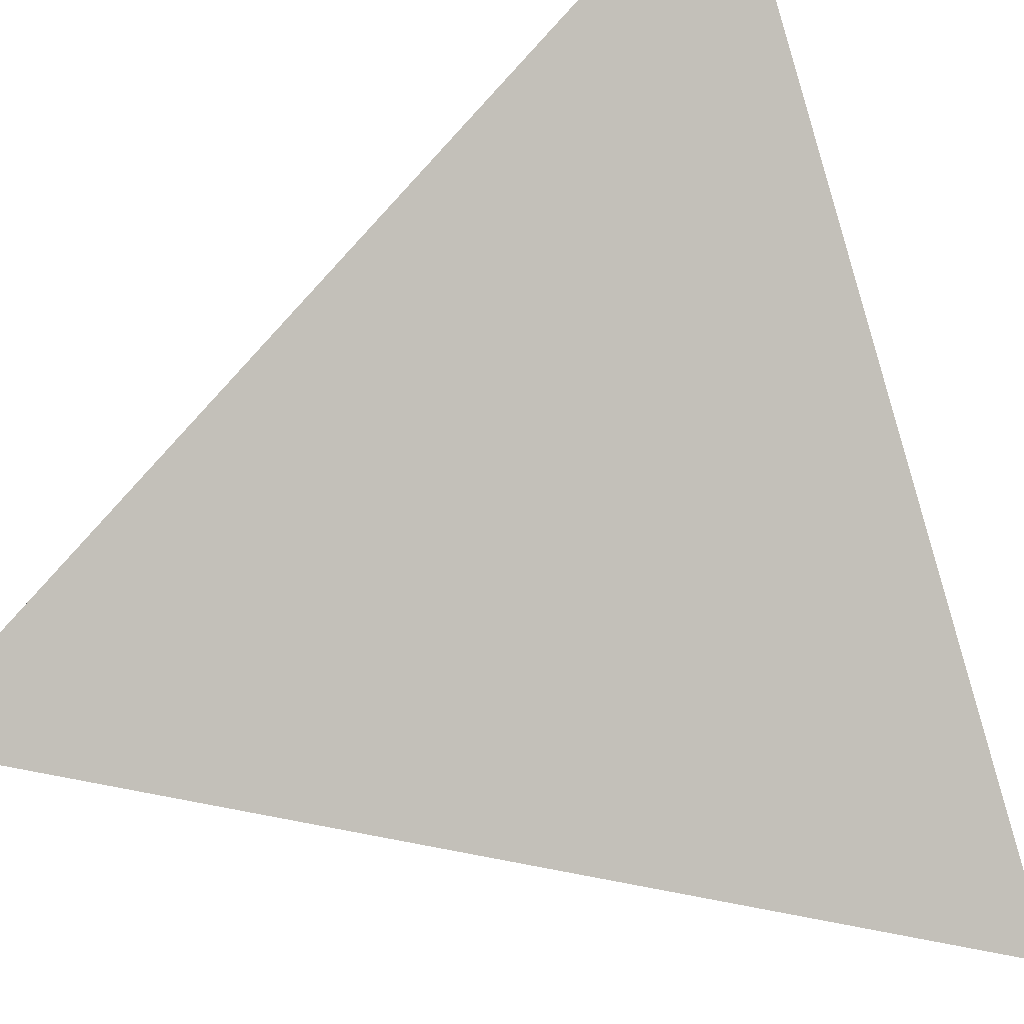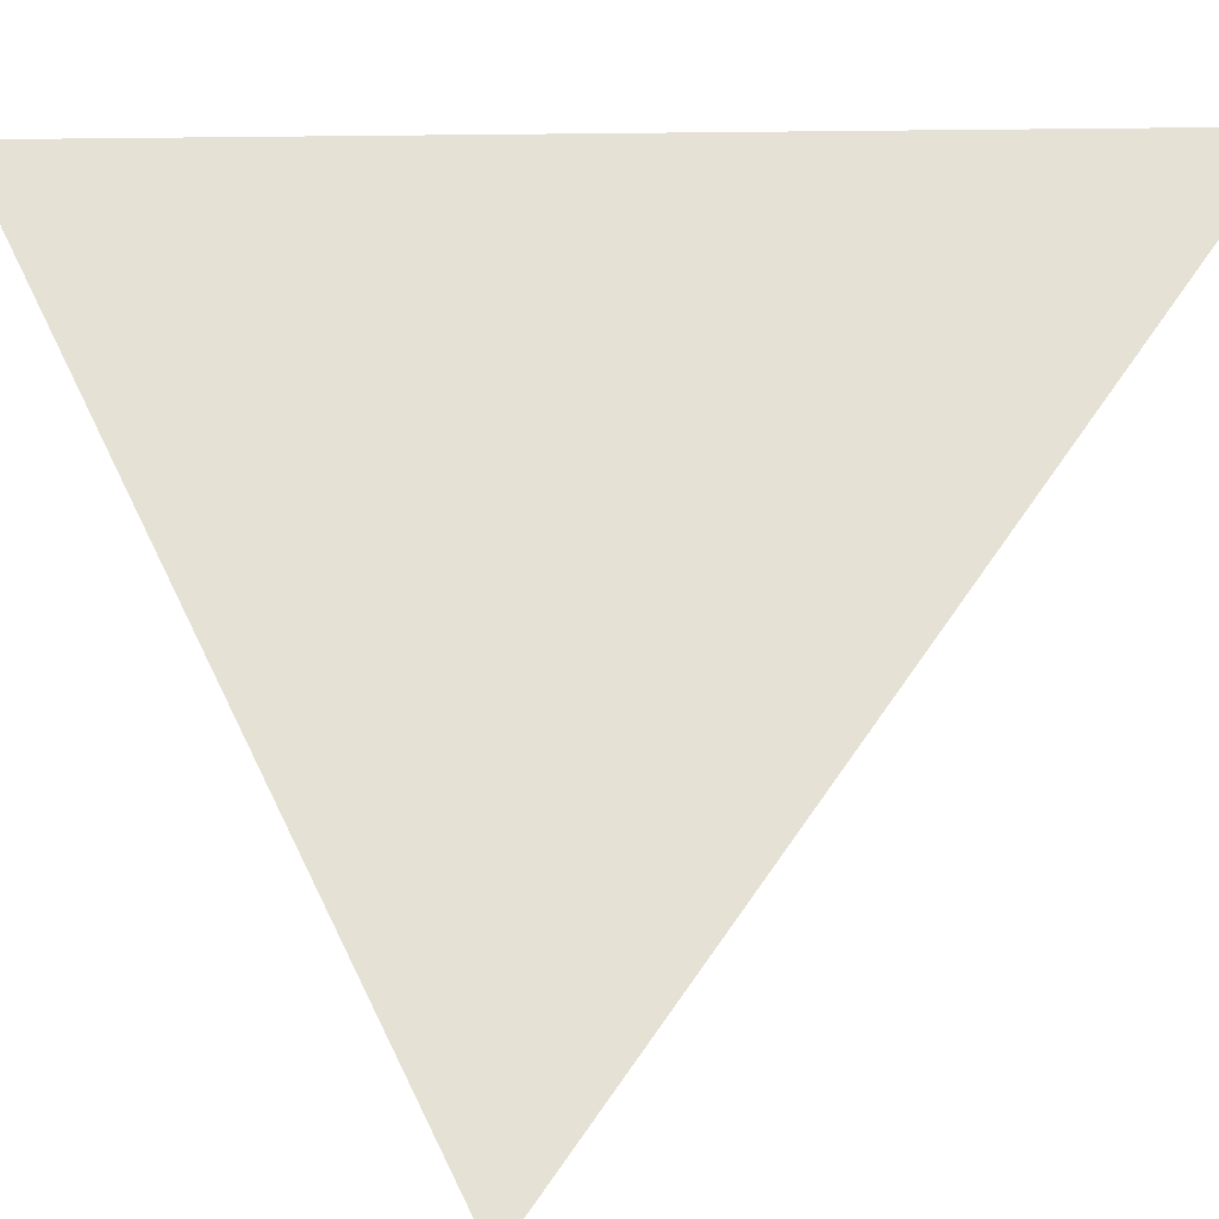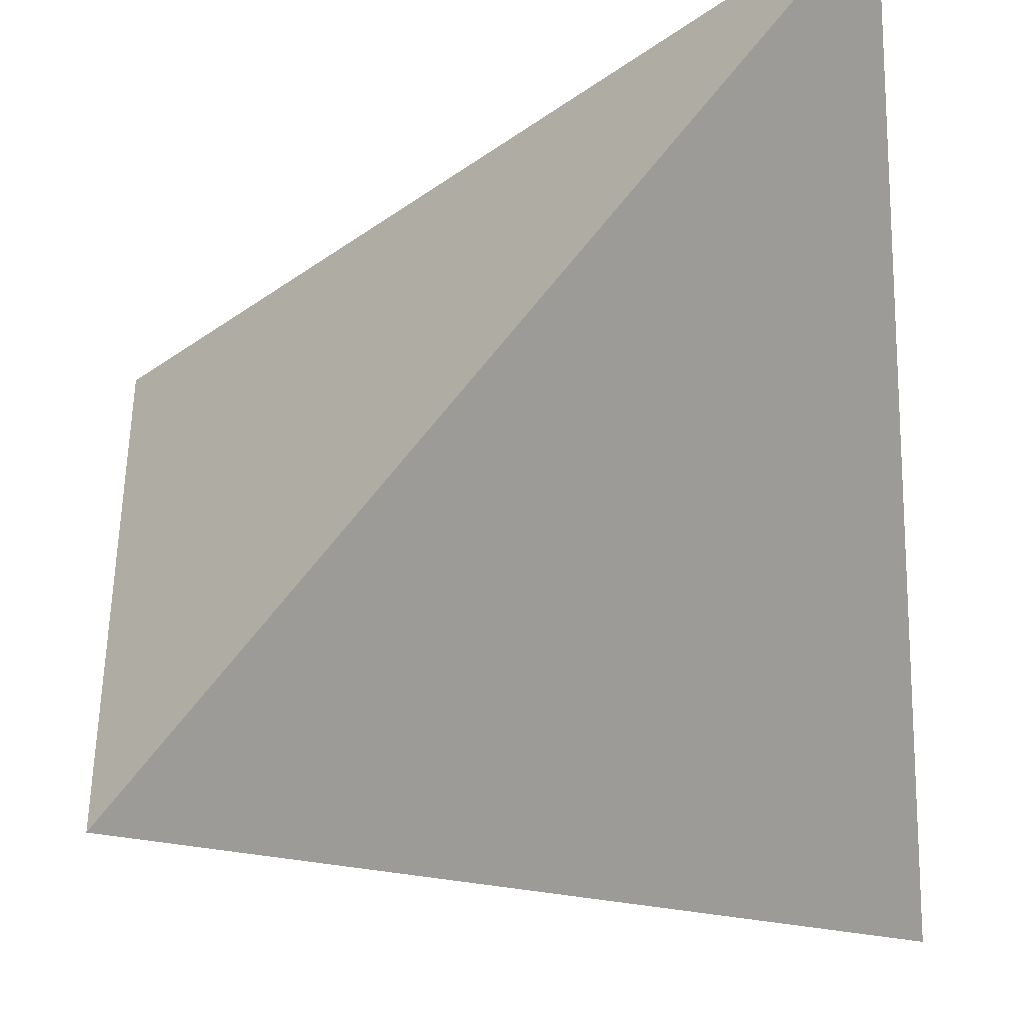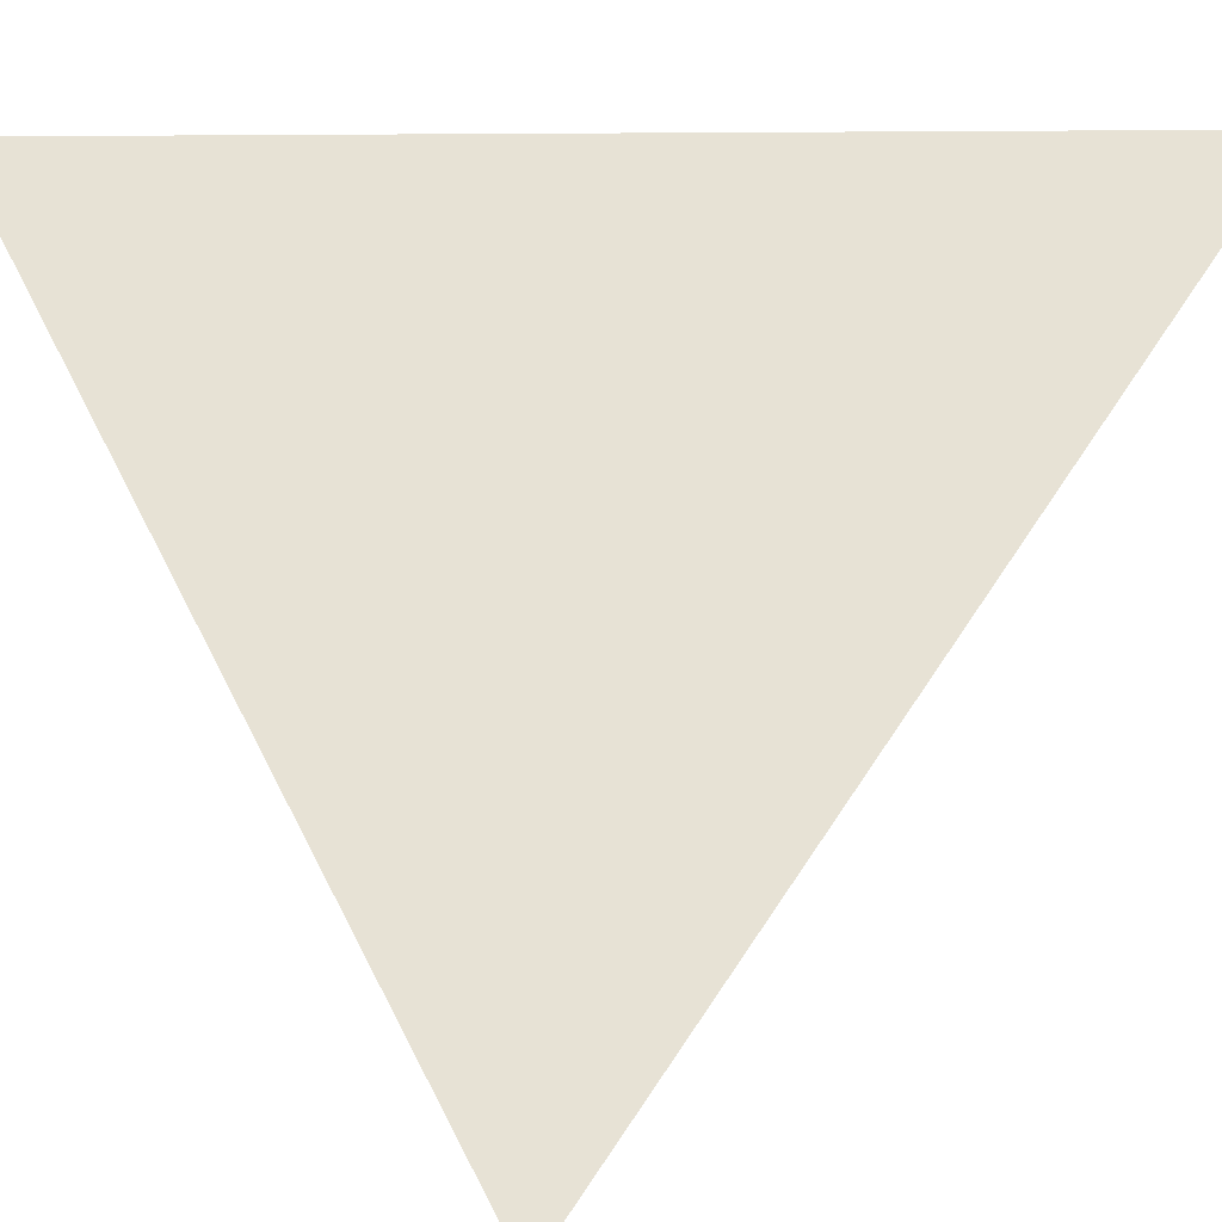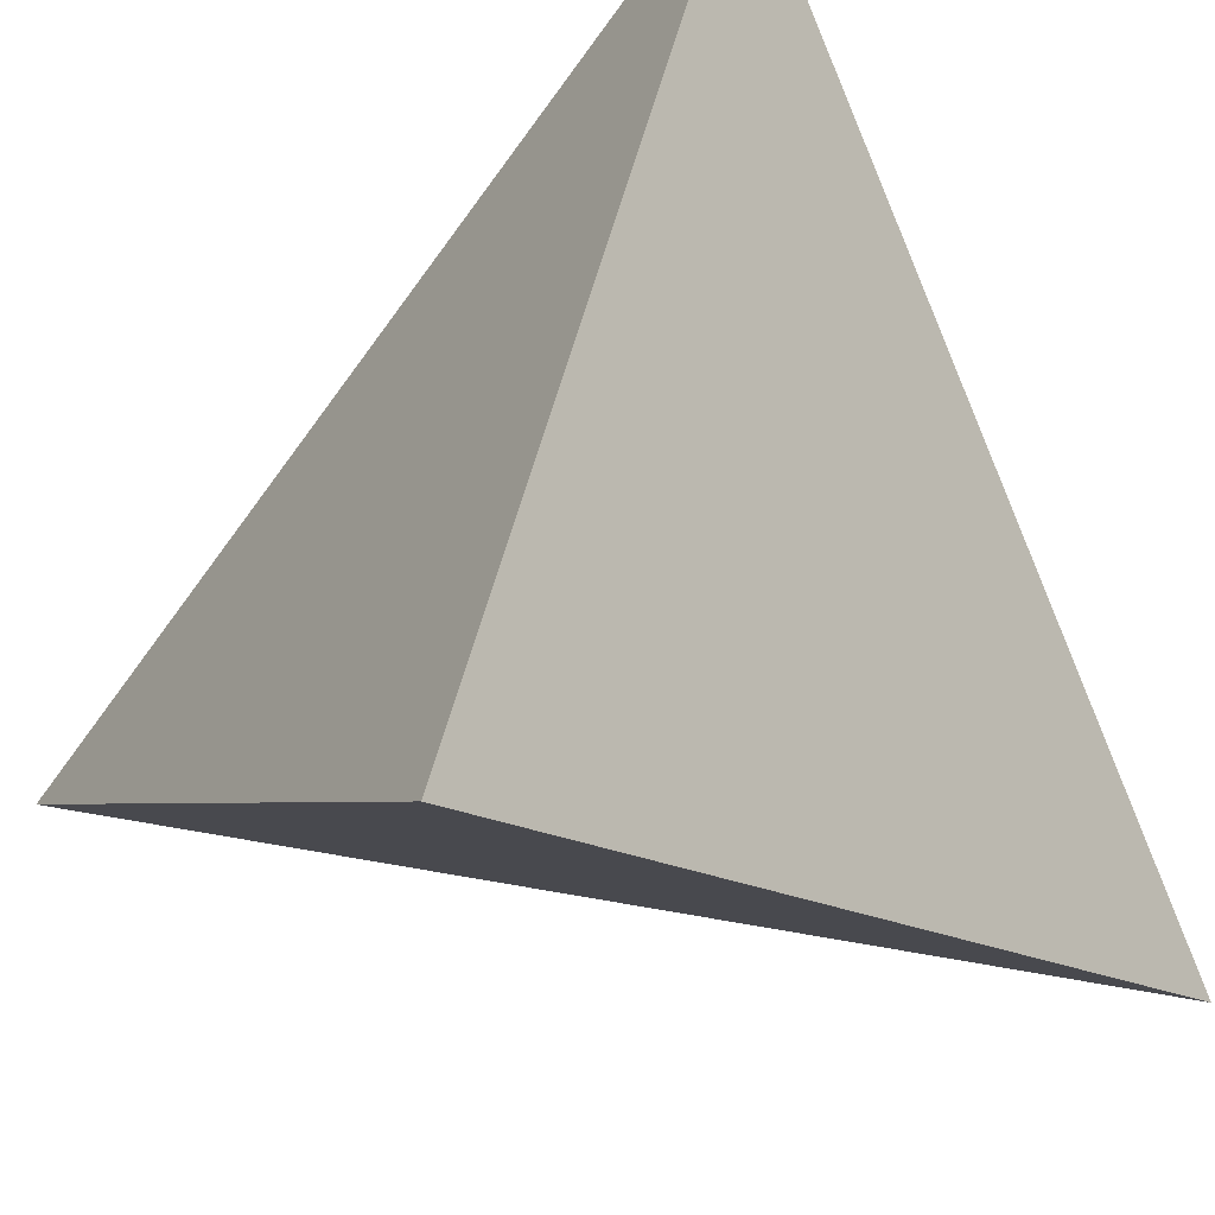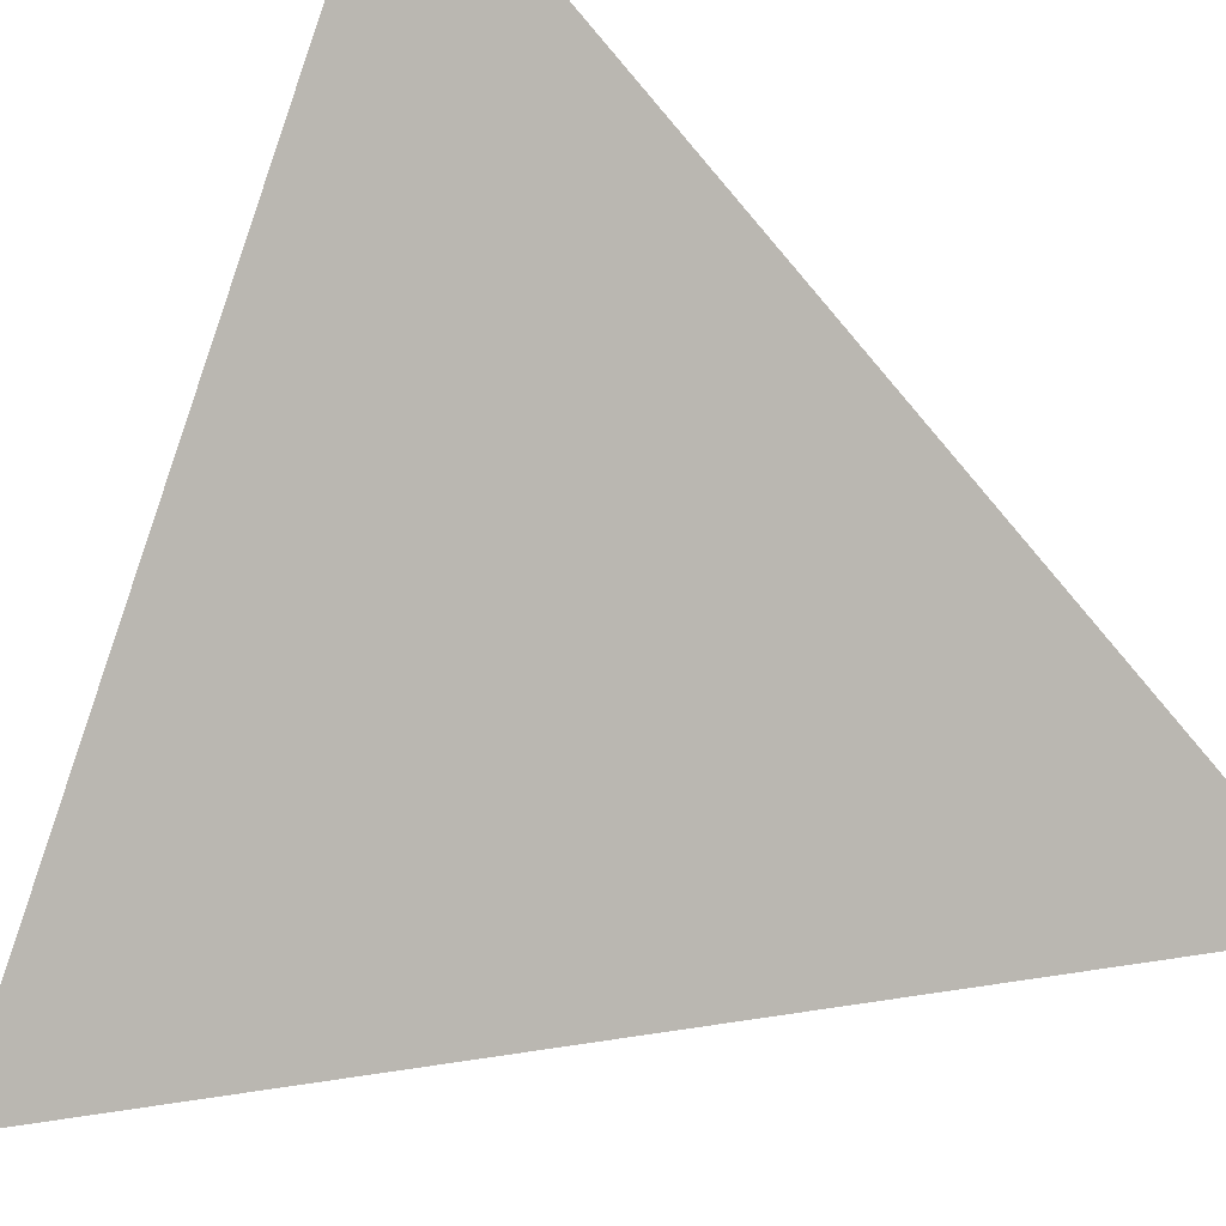
<metadata>
{"format":"obj","ext":"obj","renderer":"f3d","projection":"perspective","resolution":1024,"background":"white","views":[{"elev":-36.5,"azim":-66.1,"up":"+Y"},{"elev":4.6,"azim":-37.0,"up":"+Z"},{"elev":66.9,"azim":82.2,"up":"+Z"},{"elev":5.6,"azim":140.8,"up":"+Z"},{"elev":46.3,"azim":147.1,"up":"+Y"},{"elev":-34.7,"azim":-27.5,"up":"+Y"}]}
</metadata>
<code>
v 0.3535 0.3535 -0.3535
v -0.3535 0.3535 0.3535
v -0.3535 -0.3535 -0.3535
v 0.3535 -0.3535 0.3535
f 4 1 2
f 1 4 3
f 2 3 4
f 3 2 1

</code>
